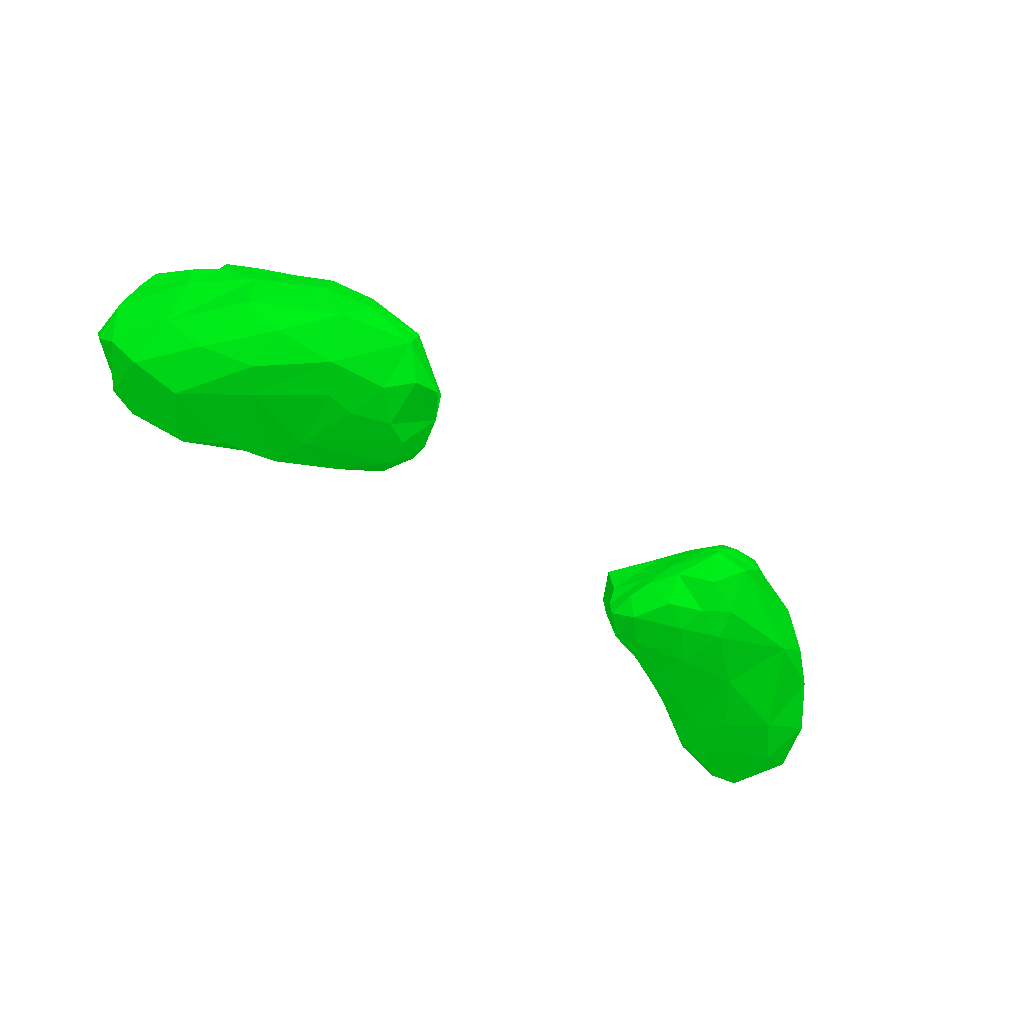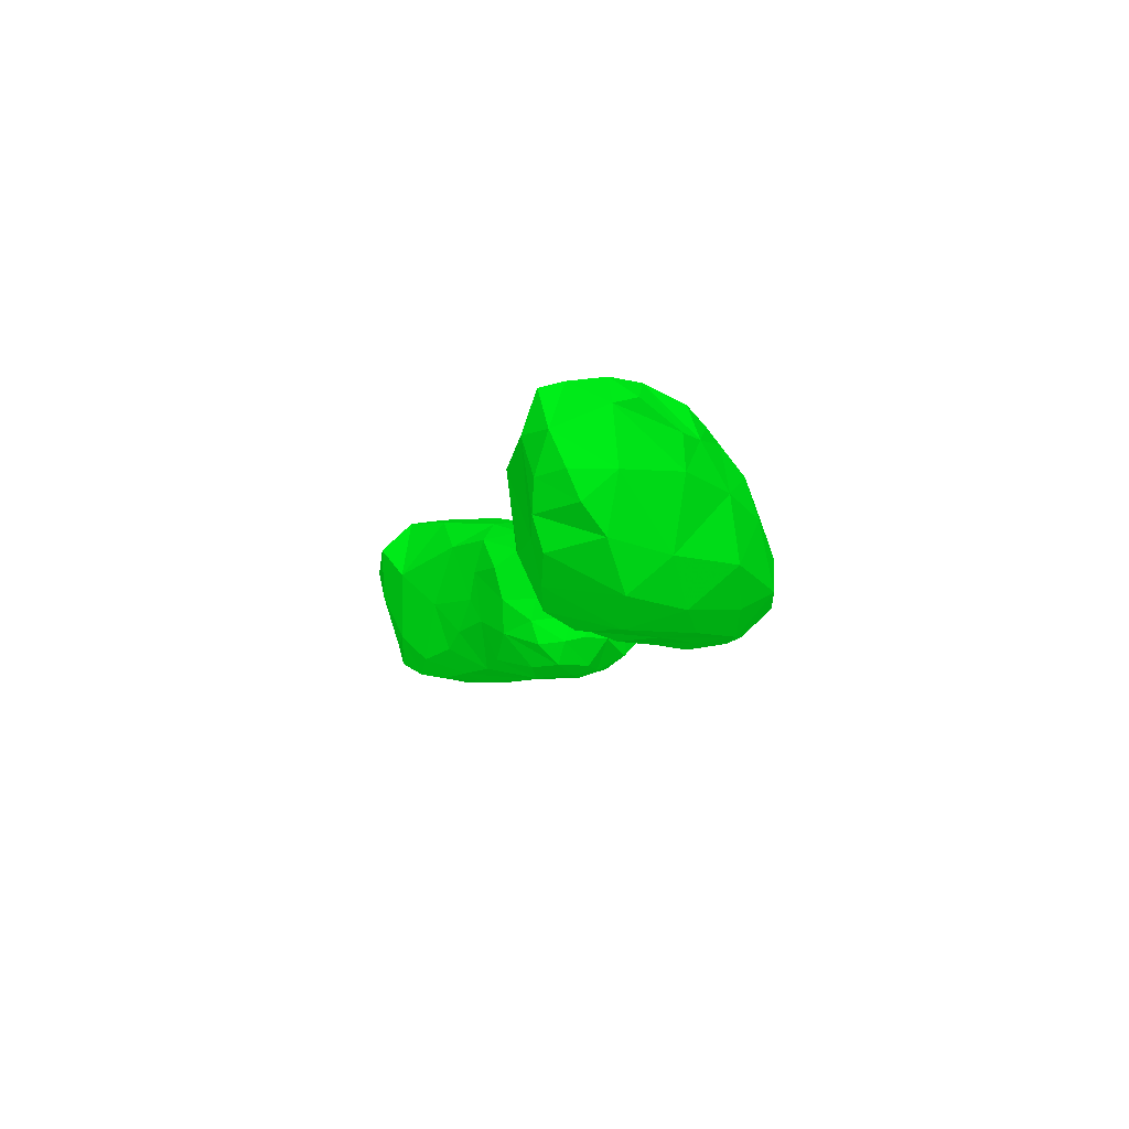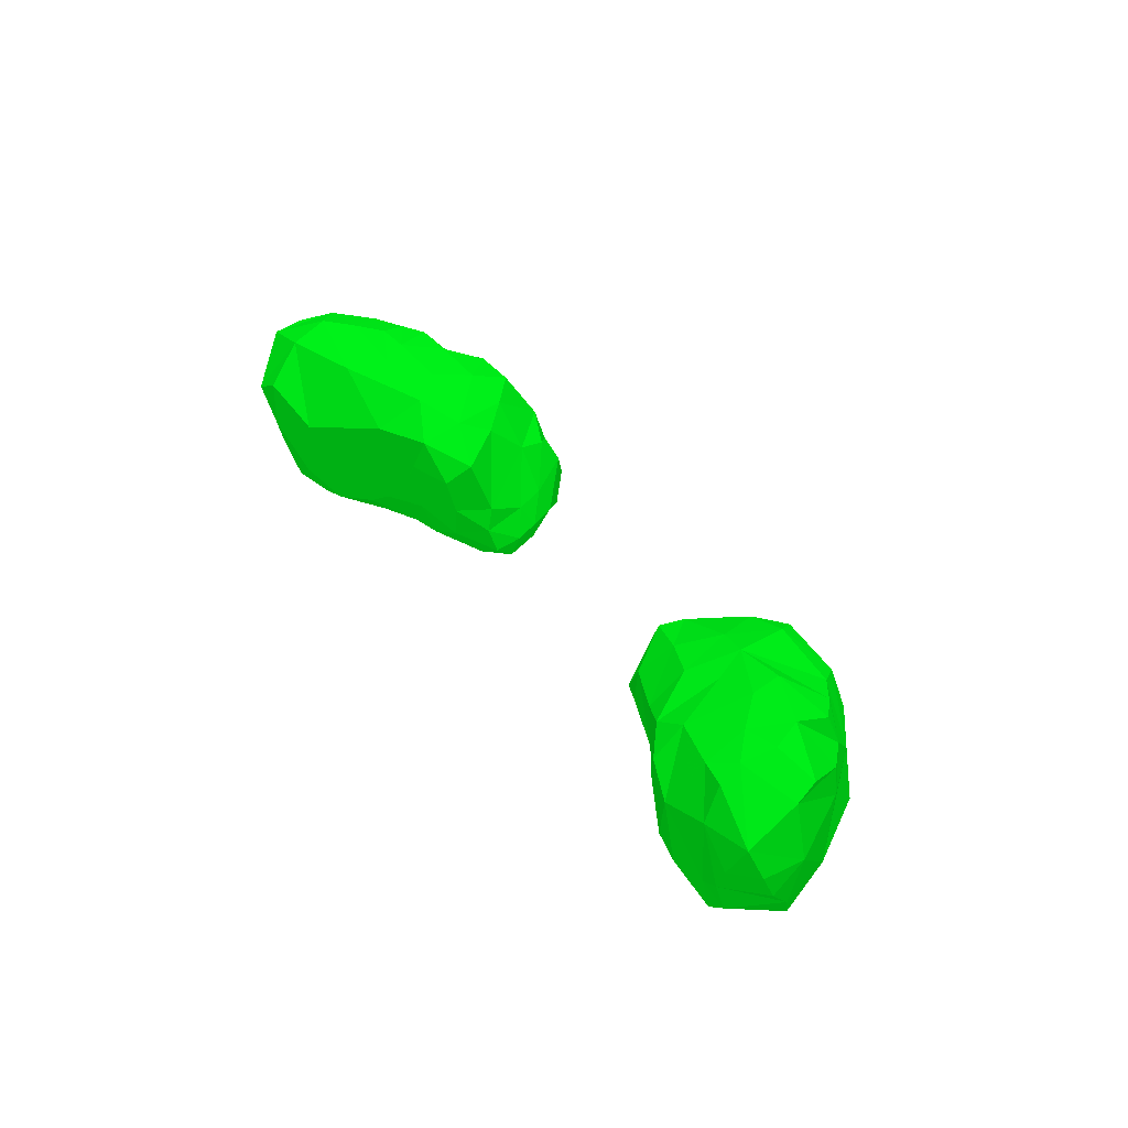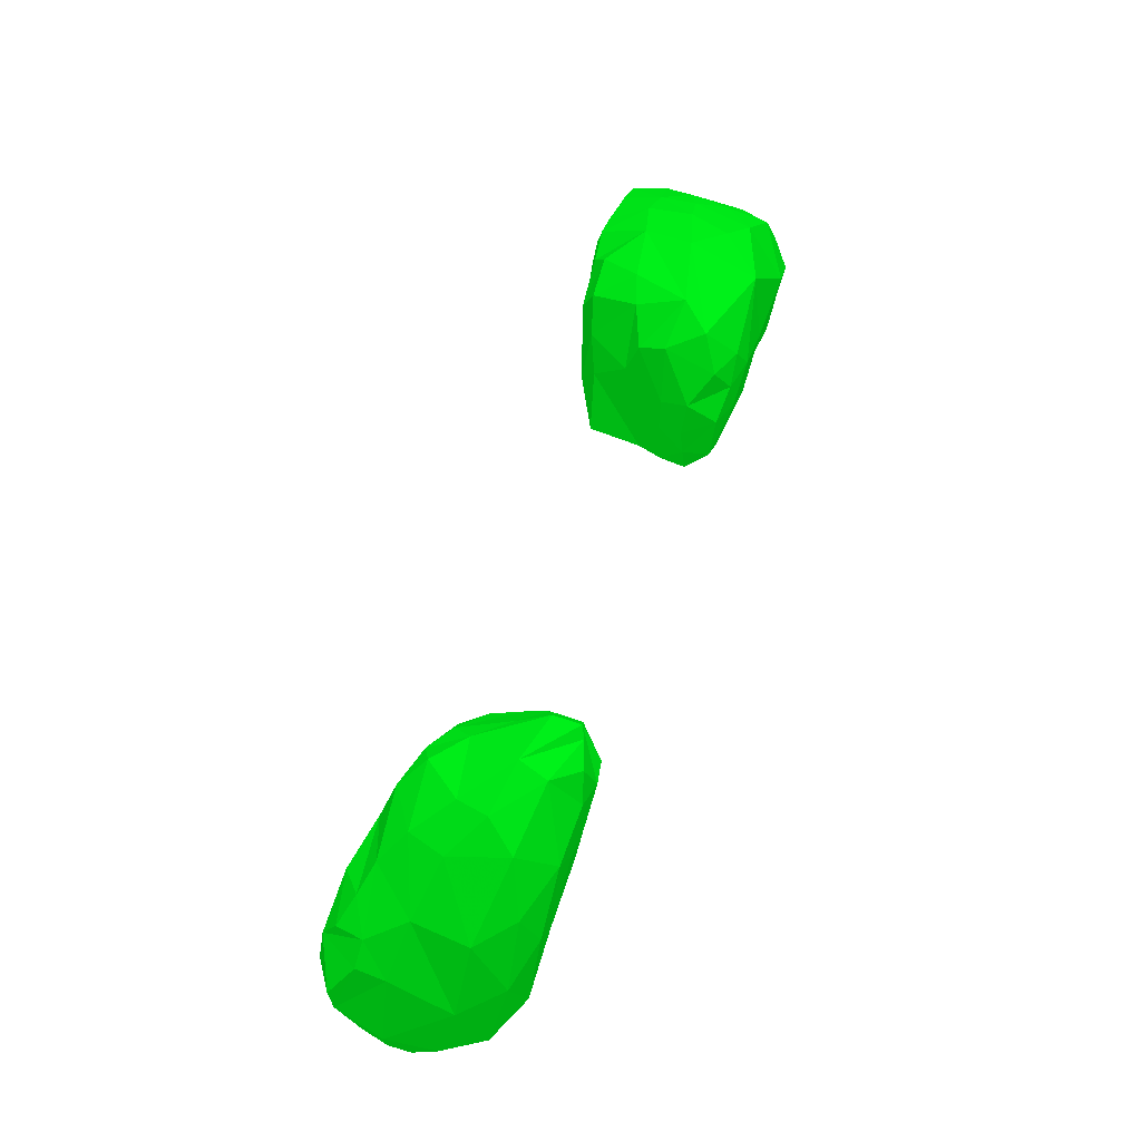
<metadata>
{"format":"obj","ext":"obj","renderer":"f3d","projection":"perspective","resolution":1024,"background":"white","views":[{"elev":-53.0,"azim":140.7,"up":"+Z"},{"elev":-6.5,"azim":77.5,"up":"+Z"},{"elev":36.4,"azim":58.1,"up":"+Z"},{"elev":68.8,"azim":109.2,"up":"+Y"}]}
</metadata>
<code>
g
v -38.14 58.14 130.8 0 0.498 0.0549
v -36.2 59.41 125.5 0 0.498 0.0549
v -37.55 58.75 127.7 0 0.498 0.0549
v -39.15 59.79 138.6 0 0.498 0.0549
v -39.77 58.84 133.9 0 0.498 0.0549
v -37.54 57.41 133 0 0.498 0.0549
v -36.22 56.46 135.1 0 0.498 0.0549
v -39.8 61.27 129.3 0 0.498 0.0549
v -39.48 64.16 129 0 0.498 0.0549
v -38.83 66.29 129.4 0 0.498 0.0549
v -38.96 66.06 131.8 0 0.498 0.0549
v -38.39 64.23 125.9 0 0.498 0.0549
v -36.85 68.63 126.5 0 0.498 0.0549
v -36.68 69.44 130.2 0 0.498 0.0549
v -40.4 62.02 132.9 0 0.498 0.0549
v -39.64 62.5 138.8 0 0.498 0.0549
v -39.66 64.74 136.6 0 0.498 0.0549
v -38.28 65.36 139.5 0 0.498 0.0549
v -37.38 68.61 133.8 0 0.498 0.0549
v -35.31 63.04 140.7 0 0.498 0.0549
v -35.24 68.44 139.4 0 0.498 0.0549
v -33.83 58.72 125.7 0 0.498 0.0549
v -30.53 58.15 128.2 0 0.498 0.0549
v -28.14 60.15 125.7 0 0.498 0.0549
v -33.61 56.65 132.3 0 0.498 0.0549
v -32.73 56.3 137 0 0.498 0.0549
v -34.07 59.45 140 0 0.498 0.0549
v -28.65 57.79 134.1 0 0.498 0.0549
v -34.95 65.33 123.9 0 0.498 0.0549
v -31.8 68.62 123.7 0 0.498 0.0549
v -33.47 72.6 127.5 0 0.498 0.0549
v -31.62 60.26 124.4 0 0.498 0.0549
v -29.45 62.25 124 0 0.498 0.0549
v -28.47 65.99 123.6 0 0.498 0.0549
v -25.99 63.77 124.3 0 0.498 0.0549
v -24.88 61.96 126.6 0 0.498 0.0549
v -33.12 65.35 140.5 0 0.498 0.0549
v -35.08 71.21 132.8 0 0.498 0.0549
v -35.56 69.71 136.1 0 0.498 0.0549
v -32.69 72.19 136.4 0 0.498 0.0549
v -31.95 69.72 139.7 0 0.498 0.0549
v -30.96 67.26 140.4 0 0.498 0.0549
v -28.16 61.9 139.4 0 0.498 0.0549
v -28.41 67.71 140.1 0 0.498 0.0549
v -29.83 70.94 139.7 0 0.498 0.0549
v -26.73 71.31 139.3 0 0.498 0.0549
v -27.22 65.55 139.6 0 0.498 0.0549
v -25.19 60.57 130.9 0 0.498 0.0549
v -31 74.74 128.9 0 0.498 0.0549
v -28.21 76.34 131.3 0 0.498 0.0549
v -24.9 70.33 123.7 0 0.498 0.0549
v -27.01 75.88 125.2 0 0.498 0.0549
v -32.67 73.31 132.5 0 0.498 0.0549
v -29.11 74.56 135.5 0 0.498 0.0549
v -25.23 74.68 138 0 0.498 0.0549
v -22.65 62.55 128.1 0 0.498 0.0549
v -22.37 65.29 124.5 0 0.498 0.0549
v -18.58 64.02 128.8 0 0.498 0.0549
v -20 63.18 131 0 0.498 0.0549
v -18.81 65.57 125.2 0 0.498 0.0549
v -19.63 69.54 123.5 0 0.498 0.0549
v -14.95 65.49 127.4 0 0.498 0.0549
v -14.92 68.18 124.3 0 0.498 0.0549
v -14.12 65.21 130.5 0 0.498 0.0549
v -12.37 67.57 128.4 0 0.498 0.0549
v -12.63 68.09 130.5 0 0.498 0.0549
v -12.86 70.22 124.4 0 0.498 0.0549
v -12.11 70.69 126.5 0 0.498 0.0549
v -23.55 68.31 139.1 0 0.498 0.0549
v -21.93 71.65 138.8 0 0.498 0.0549
v -21.93 61.77 136.2 0 0.498 0.0549
v -21.09 65.65 138.5 0 0.498 0.0549
v -18.5 63.34 133.4 0 0.498 0.0549
v -17.43 67.63 137.3 0 0.498 0.0549
v -17.38 63.96 136.4 0 0.498 0.0549
v -16.69 70.49 135.9 0 0.498 0.0549
v -14.48 64.51 133.5 0 0.498 0.0549
v -13.48 66.57 135.1 0 0.498 0.0549
v -20.26 73.91 123.7 0 0.498 0.0549
v -19.47 76.4 124.5 0 0.498 0.0549
v -21.37 79.07 129.7 0 0.498 0.0549
v -18.79 79.41 127.2 0 0.498 0.0549
v -17.13 78.03 130.1 0 0.498 0.0549
v -16.77 72.41 123.7 0 0.498 0.0549
v -17.12 74.92 124.2 0 0.498 0.0549
v -16.5 77.43 125.6 0 0.498 0.0549
v -14.32 74.14 129.3 0 0.498 0.0549
v -14.31 73.48 124.5 0 0.498 0.0549
v -14.11 75.23 127 0 0.498 0.0549
v -12.75 72.7 127 0 0.498 0.0549
v -23.36 77.17 134.5 0 0.498 0.0549
v -21.47 74.94 137.7 0 0.498 0.0549
v -20.5 77.46 133.7 0 0.498 0.0549
v -19.03 72.79 137 0 0.498 0.0549
v -16.48 73.63 133.1 0 0.498 0.0549
v -17.35 76.31 132.3 0 0.498 0.0549
v -11.98 68.2 126.2 0 0.498 0.0549
v -13.25 71.52 129 0 0.498 0.0549
v 13.53 65.78 129.3 0 0.498 0.0549
v 12.46 69 128.7 0 0.498 0.0549
v 15.22 69.44 125.2 0 0.498 0.0549
v 13.56 70.62 131.3 0 0.498 0.0549
v 16.47 64.34 130.5 0 0.498 0.0549
v 17.84 65.21 126.4 0 0.498 0.0549
v 19.82 63.24 131 0 0.498 0.0549
v 20.71 63.34 128.4 0 0.498 0.0549
v 18.95 70.71 124.1 0 0.498 0.0549
v 22.11 62.15 132.4 0 0.498 0.0549
v 23.03 63.27 125.1 0 0.498 0.0549
v 23 61.96 130.1 0 0.498 0.0549
v 22.71 66.96 124 0 0.498 0.0549
v 14.48 69.9 134.1 0 0.498 0.0549
v 17.61 63.85 134.4 0 0.498 0.0549
v 15.83 66.92 136.5 0 0.498 0.0549
v 15.96 69.3 136.2 0 0.498 0.0549
v 19.55 65.75 137.5 0 0.498 0.0549
v 22.33 61.7 135.2 0 0.498 0.0549
v 23.37 64.07 138.4 0 0.498 0.0549
v 21.66 68.97 138.7 0 0.498 0.0549
v 24.77 68.21 139.7 0 0.498 0.0549
v 13.24 71.88 126.6 0 0.498 0.0549
v 13.54 72.83 129.2 0 0.498 0.0549
v 14.36 74.99 126.3 0 0.498 0.0549
v 14.71 76.1 128.6 0 0.498 0.0549
v 15.94 72.51 124.1 0 0.498 0.0549
v 15.74 74.75 131.3 0 0.498 0.0549
v 16.21 77.74 125.5 0 0.498 0.0549
v 18.08 73.61 123.7 0 0.498 0.0549
v 18.57 77.81 124.7 0 0.498 0.0549
v 19.72 79.35 129.5 0 0.498 0.0549
v 20.62 76 124.1 0 0.498 0.0549
v 20.62 79.62 126.8 0 0.498 0.0549
v 21.34 72.39 123.7 0 0.498 0.0549
v 23.85 72.64 123.8 0 0.498 0.0549
v 17.38 73.26 135.8 0 0.498 0.0549
v 19.6 73.12 137.4 0 0.498 0.0549
v 18.32 75.91 134 0 0.498 0.0549
v 23.18 73.39 138.4 0 0.498 0.0549
v 21.08 75.86 136.4 0 0.498 0.0549
v 23.76 77.87 133 0 0.498 0.0549
v 29.34 58.03 129.6 0 0.498 0.0549
v 31.86 57.62 129.1 0 0.498 0.0549
v 35.2 57.85 129.8 0 0.498 0.0549
v 35.08 58.61 126.6 0 0.498 0.0549
v 26.74 58.96 133 0 0.498 0.0549
v 25.49 60.17 136.8 0 0.498 0.0549
v 28.06 58.17 136 0 0.498 0.0549
v 31.49 56.88 135.1 0 0.498 0.0549
v 33.48 58.78 139.5 0 0.498 0.0549
v 35.72 60.09 140.6 0 0.498 0.0549
v 25.14 61.03 127.3 0 0.498 0.0549
v 27.78 62.61 124.3 0 0.498 0.0549
v 30.36 59.74 125.4 0 0.498 0.0549
v 30.36 70.81 124.1 0 0.498 0.0549
v 28.88 68.53 123.8 0 0.498 0.0549
v 34.55 68.92 125.3 0 0.498 0.0549
v 33.96 64.49 123.9 0 0.498 0.0549
v 26.39 65.04 139.4 0 0.498 0.0549
v 28.53 60.38 138.6 0 0.498 0.0549
v 29.63 68.01 140.6 0 0.498 0.0549
v 31.79 71.16 138.6 0 0.498 0.0549
v 33.15 62.38 140.7 0 0.498 0.0549
v 30.29 65.2 140.7 0 0.498 0.0549
v 34.72 69.89 137.1 0 0.498 0.0549
v 34.61 65.8 140.9 0 0.498 0.0549
v 36.87 68.21 134.5 0 0.498 0.0549
v 34.28 69.06 139.6 0 0.498 0.0549
v 25.48 75.25 124.2 0 0.498 0.0549
v 24.39 78.59 130.2 0 0.498 0.0549
v 26.55 77.86 127.5 0 0.498 0.0549
v 30.21 74.09 125.8 0 0.498 0.0549
v 33.11 73.15 128.7 0 0.498 0.0549
v 26.82 75.63 135.9 0 0.498 0.0549
v 27.86 76.31 132.6 0 0.498 0.0549
v 29.24 72.99 137.8 0 0.498 0.0549
v 32.63 72.63 133.7 0 0.498 0.0549
v 37.23 57.51 131.2 0 0.498 0.0549
v 37.29 58.27 128.6 0 0.498 0.0549
v 36.06 56.98 136.7 0 0.498 0.0549
v 36.19 58.07 139.9 0 0.498 0.0549
v 38.24 57.42 133.5 0 0.498 0.0549
v 40.44 59.13 133.8 0 0.498 0.0549
v 39.75 58.09 136.5 0 0.498 0.0549
v 37.9 63.72 125.8 0 0.498 0.0549
v 37.41 67.15 128.7 0 0.498 0.0549
v 39.83 61.96 129.5 0 0.498 0.0549
v 40.43 60.09 131.6 0 0.498 0.0549
v 36.07 63 140.9 0 0.498 0.0549
v 36.75 68.05 137.2 0 0.498 0.0549
v 38.75 64.47 139.1 0 0.498 0.0549
v 39.39 62.47 138.5 0 0.498 0.0549
v 40.46 62.63 133.9 0 0.498 0.0549
g
f 3 2 3
f 6 5 1
f 4 5 7
f 27 4 7
f 2 29 2
f 9 12 9
f 4 15 5
f 5 8 1
f 15 9 8
f 4 4 27
f 19 11 17
f 43 20 27
f 22 23 3
f 4 4 16
f 26 7 7
f 2 32 22
f 2 33 33
f 13 31 30
f 2 33 32
f 33 2 29
f 30 51 34
f 44 42 47
f 44 41 42
f 31 38 53
f 50 40 54
f 39 53 38
f 35 57 36
f 63 60 61
f 84 67 63
f 56 59 48
f 73 73 59
f 73 75 75
f 72 75 74
f 75 73 73
f 64 78 77
f 78 74 75
f 78 76 74
f 52 82 80
f 85 89 88
f 82 83 86
f 88 88 90
f 89 90 88
f 70 46 69
f 91 92 93
f 96 93 93
f 62 67 67
f 68 97 67
f 99 100 99
f 103 106 105
f 113 103 105
f 116 115 114
f 115 112 115
f 116 114 113
f 119 115 116
f 121 122 123
f 101 121 125
f 126 122 102
f 122 124 123
f 122 124 124
f 123 123 125
f 123 127 123
f 128 123 129
f 123 130 127
f 131 131 134
f 131 132 131
f 132 168 132
f 169 140 174
f 137 137 126
f 145 146 117
f 179 149 148
f 150 162 149
f 151 109 152
f 151 153 141
f 155 168 154
f 120 175 138
f 120 163 160
f 168 132 168
f 168 132 168
f 154 168 171
f 168 168 171
f 171 170 172
f 178 177 177
f 185 176 166
f 156 185 184
f 177 187 181
f 165 190 189
f 183 191 150
f 190 191 189
f 182 192 183
f 190 188 191
f 191 188 150
f 166 191 192
f 165 188 190
f 189 191 166
f 190 188 188
f 188 188 150
f 165 167 165
f 167 165 164
f 188 165 165
f 192 187 186
f 186 185 192
f 184 186 178
f 186 187 177
f 178 186 177
f 185 186 184
f 156 184 157
f 157 184 144
f 144 178 144
f 178 144 184
f 166 192 185
f 172 185 156
f 192 191 183
f 192 182 187
f 182 183 181
f 182 181 187
f 181 181 177
f 150 150 180
f 150 180 183
f 183 180 179
f 181 181 182
f 177 181 179
f 181 183 179
f 150 150 188
f 180 149 179
f 179 143 177
f 177 181 177
f 177 177 178
f 177 181 177
f 177 178 178
f 177 143 178
f 144 178 143
f 178 144 178
f 143 148 142
f 164 166 176
f 172 176 185
f 176 175 164
f 164 161 164
f 172 174 176
f 176 173 175
f 164 175 161
f 173 176 174
f 173 138 175
f 140 173 174
f 138 139 139
f 173 140 139
f 139 138 173
f 171 172 156
f 174 172 170
f 170 171 170
f 170 171 168
f 168 168 154
f 170 168 132
f 168 155 134
f 174 170 169
f 169 170 170
f 170 132 169
f 134 155 111
f 164 189 166
f 189 164 164
f 167 160 165
f 188 162 150
f 161 167 164
f 164 165 189
f 165 162 188
f 167 161 160
f 165 160 163
f 165 163 162
f 162 159 149
f 160 161 120
f 163 120 158
f 120 161 175
f 118 120 119
f 158 146 159
f 146 158 118
f 160 120 120
f 120 118 158
f 153 144 144
f 157 154 156
f 153 157 144
f 171 156 154
f 154 157 155
f 155 157 152
f 152 157 153
f 111 155 109
f 152 153 151
f 145 151 145
f 151 151 152
f 110 151 145
f 150 149 180
f 179 148 143
f 159 162 163
f 158 159 163
f 148 141 142
f 159 148 149
f 159 147 148
f 147 145 148
f 159 146 147
f 145 151 145
f 145 145 147
f 146 145 147
f 117 146 118
f 145 146 145
f 142 153 144
f 143 142 144
f 142 141 153
f 151 141 145
f 141 148 145
f 145 151 151
f 140 169 130
f 139 139 137
f 137 139 140
f 130 137 140
f 138 139 136
f 139 137 136
f 136 136 139
f 119 136 115
f 136 119 138
f 137 137 139
f 126 137 124
f 136 135 136
f 136 135 135
f 137 126 135
f 135 136 137
f 136 135 115
f 126 124 126
f 126 137 126
f 135 112 135
f 112 135 102
f 126 102 135
f 102 122 102
f 102 122 122
f 132 168 131
f 131 168 134
f 130 169 132
f 132 132 129
f 129 132 131
f 131 134 133
f 130 132 127
f 137 130 124
f 131 133 128
f 128 133 107
f 124 130 123
f 127 132 129
f 127 129 123
f 129 131 128
f 128 107 125
f 123 128 125
f 124 124 126
f 124 124 124
f 124 124 123
f 127 123 123
f 123 125 121
f 124 122 126
f 124 122 122
f 122 124 122
f 122 123 123
f 122 122 121
f 122 100 102
f 138 119 120
f 120 119 120
f 119 116 118
f 117 108 145
f 116 117 118
f 108 113 105
f 113 108 117
f 116 113 117
f 115 135 112
f 115 115 116
f 112 112 115
f 112 112 102
f 115 112 114
f 99 103 113
f 102 102 112
f 112 99 114
f 112 99 99
f 114 99 113
f 102 99 112
f 133 134 111
f 152 109 155
f 110 145 108
f 110 106 151
f 151 106 109
f 107 133 111
f 105 106 110
f 108 105 110
f 104 111 109
f 104 109 106
f 125 107 101
f 99 101 104
f 101 111 104
f 99 104 103
f 104 106 103
f 101 107 111
f 103 99 99
f 121 100 122
f 121 101 100
f 102 100 99
f 100 101 99
f 99 99 99
f 68 67 88
f 88 67 67
f 97 68 65
f 67 62 63
f 98 65 68
f 62 67 97
f 96 87 83
f 95 94 76
f 83 96 83
f 93 95 96
f 95 93 94
f 76 94 74
f 81 96 83
f 81 93 96
f 92 93 92
f 92 93 93
f 93 92 94
f 70 94 92
f 91 93 81
f 70 55 46
f 81 93 81
f 55 92 91
f 92 55 92
f 92 55 70
f 55 92 55
f 87 90 89
f 90 87 98
f 90 98 68
f 90 68 88
f 88 67 84
f 87 96 95
f 89 83 87
f 87 95 98
f 86 83 83
f 86 83 89
f 86 89 85
f 85 88 84
f 85 84 79
f 81 83 82
f 86 80 82
f 80 86 85
f 81 82 81
f 80 85 79
f 82 50 81
f 52 80 79
f 79 61 51
f 52 79 51
f 50 82 52
f 66 78 64
f 95 76 66
f 98 95 66
f 66 76 78
f 78 75 77
f 75 73 77
f 77 73 64
f 64 58 62
f 75 74 75
f 76 74 74
f 75 72 71
f 73 58 64
f 94 70 74
f 74 69 72
f 74 72 74
f 73 75 59
f 73 59 59
f 71 59 75
f 70 69 74
f 72 43 71
f 72 47 43
f 59 71 48
f 59 56 59
f 69 47 72
f 71 43 28
f 48 71 28
f 88 67 88
f 98 66 65
f 65 66 64
f 63 62 60
f 65 64 62
f 97 65 62
f 97 62 62
f 61 84 63
f 79 84 61
f 60 62 60
f 62 60 62
f 61 60 60
f 59 58 73
f 62 58 60
f 51 61 57
f 60 57 61
f 59 56 58
f 58 57 60
f 51 57 35
f 57 56 36
f 56 57 58
f 55 91 54
f 55 91 55
f 50 54 81
f 55 54 46
f 40 53 39
f 40 50 53
f 81 54 91
f 53 50 49
f 50 52 49
f 52 31 49
f 53 49 31
f 31 52 30
f 31 49 31
f 69 44 47
f 46 44 69
f 47 37 43
f 45 46 54
f 46 45 44
f 41 45 40
f 45 41 44
f 41 21 42
f 40 45 54
f 41 40 21
f 21 40 39
f 21 37 42
f 42 37 47
f 38 31 14
f 37 20 43
f 20 37 18
f 27 20 4
f 34 51 35
f 35 36 24
f 48 36 56
f 52 51 30
f 34 35 33
f 36 48 24
f 24 48 23
f 30 34 33
f 33 34 33
f 33 35 24
f 30 33 29
f 33 24 32
f 32 24 23
f 2 32 2
f 14 31 31
f 13 30 29
f 14 31 13
f 13 29 12
f 12 29 2
f 28 26 25
f 43 27 28
f 28 27 26
f 28 26 26
f 26 7 26
f 26 7 25
f 26 27 7
f 28 23 48
f 23 25 3
f 23 22 32
f 25 23 28
f 6 3 25
f 3 2 22
f 2 2 3
f 2 2 22
f 21 39 18
f 39 38 19
f 14 19 38
f 20 18 4
f 18 39 17
f 21 18 37
f 17 39 19
f 18 16 4
f 17 11 15
f 18 17 16
f 16 15 4
f 15 9 15
f 15 16 17
f 15 15 4
f 15 8 5
f 14 13 10
f 19 14 11
f 2 2 2
f 11 14 10
f 10 13 9
f 13 12 9
f 10 9 9
f 9 12 8
f 11 10 15
f 10 9 15
f 8 12 2
f 8 3 1
f 8 2 3
f 7 5 7
f 7 6 25
f 5 6 7
f 3 2 2
f 6 1 3
f 3 1 3

</code>
